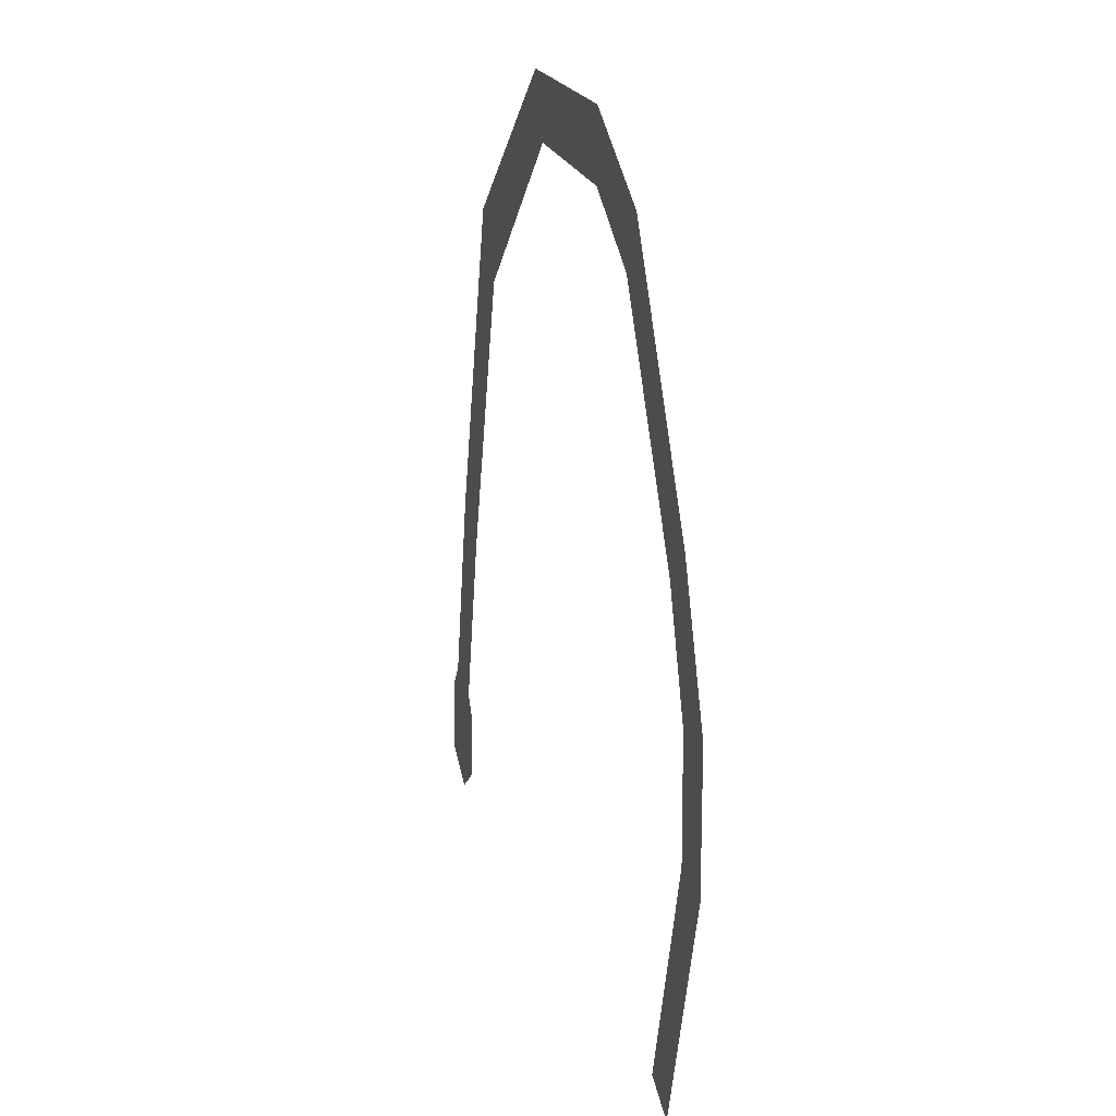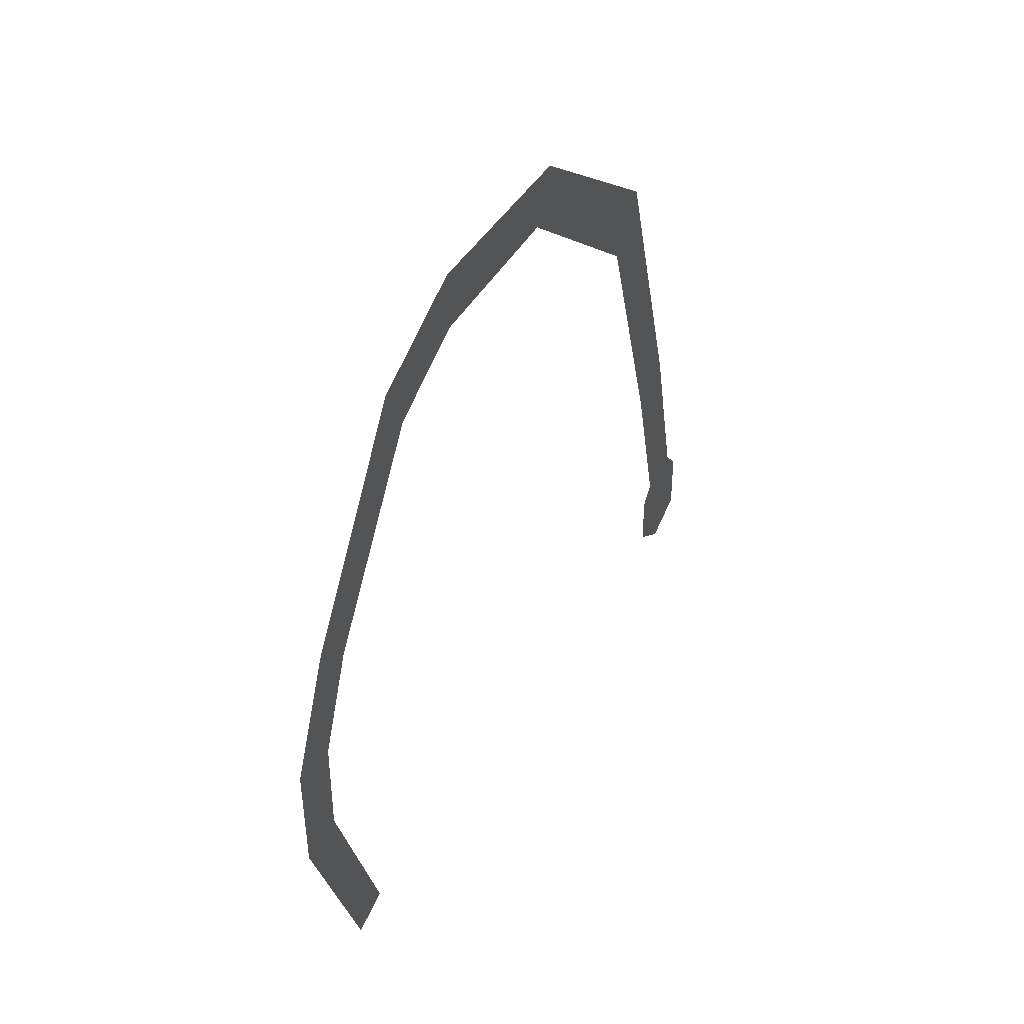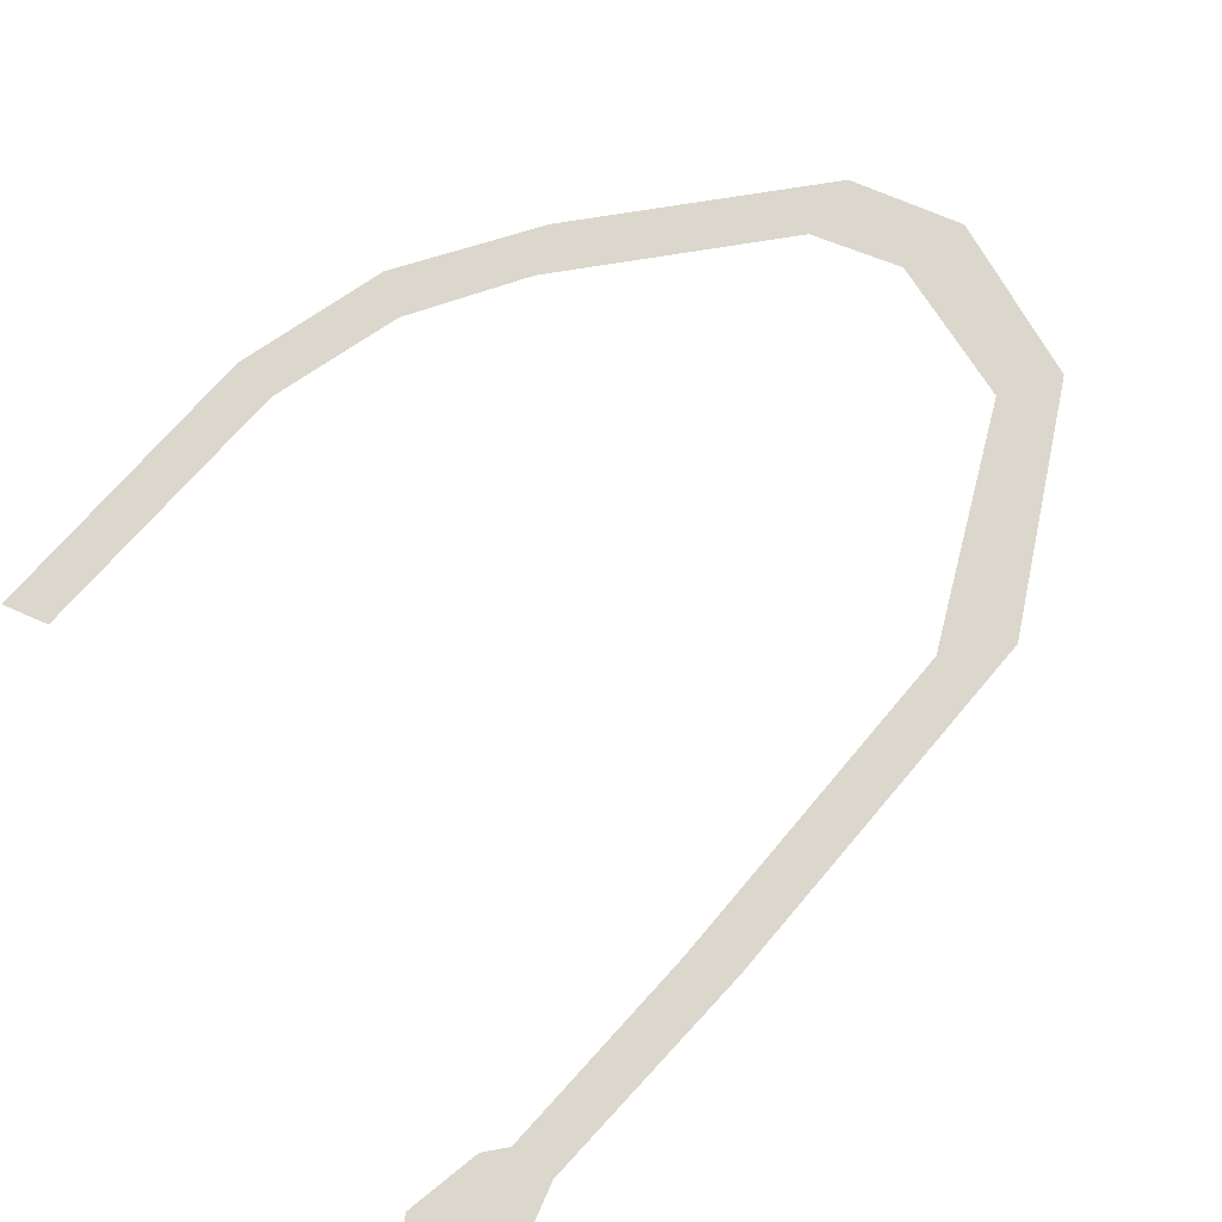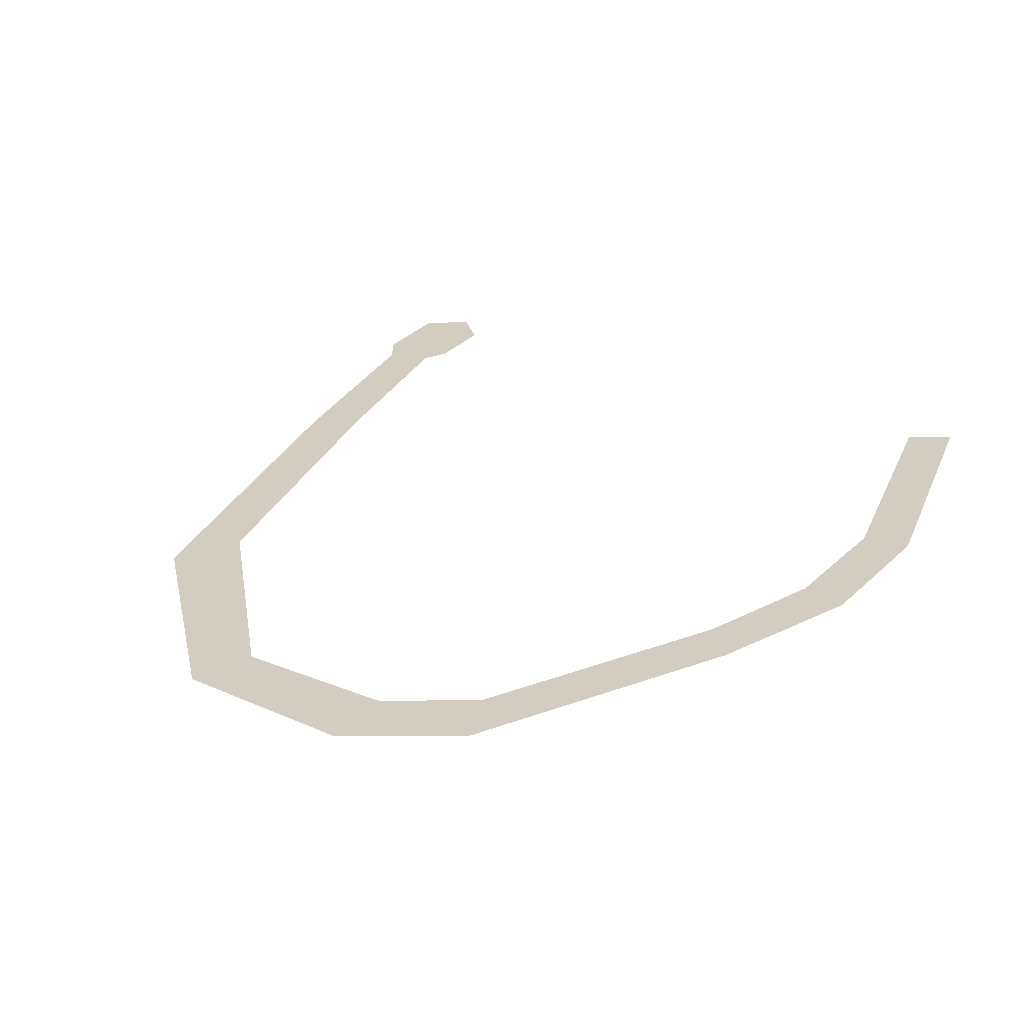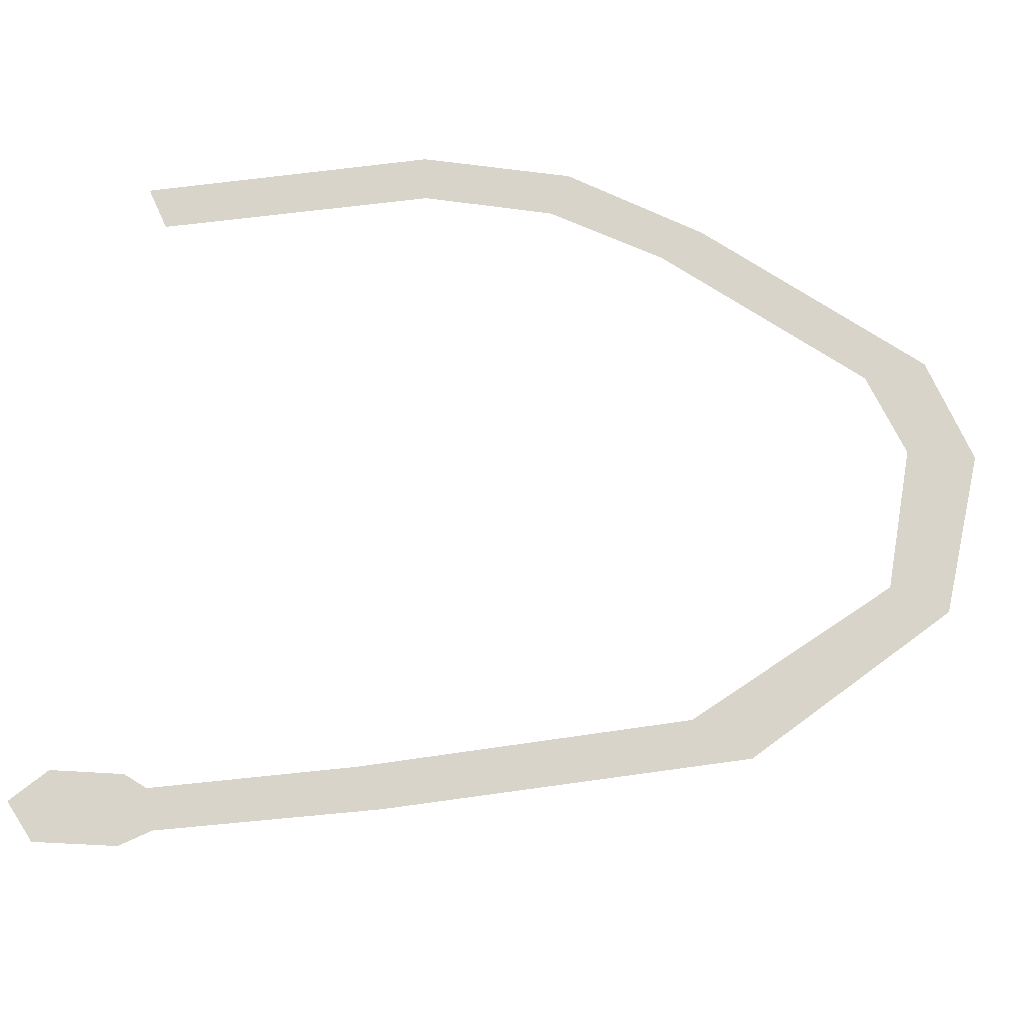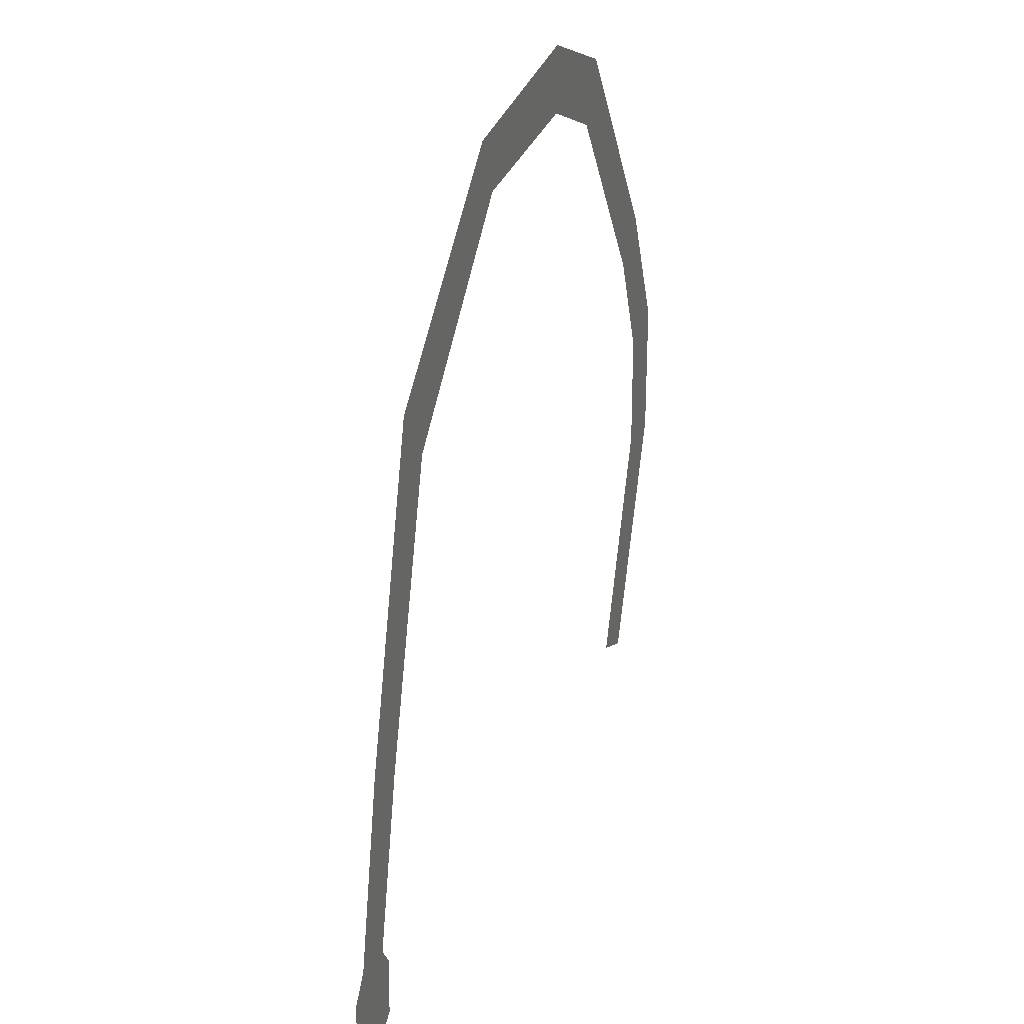
<metadata>
{"format":"obj","ext":"obj","renderer":"f3d","projection":"perspective","resolution":1024,"background":"white","views":[{"elev":28.5,"azim":-108.1,"up":"+Y"},{"elev":55.3,"azim":-58.4,"up":"+Y"},{"elev":73.3,"azim":53.5,"up":"+Z"},{"elev":24.4,"azim":-149.6,"up":"+Z"},{"elev":75.0,"azim":95.4,"up":"+Z"},{"elev":36.9,"azim":114.2,"up":"+Y"}]}
</metadata>
<code>
o WorldMap Icecrown, Npc 32487: Putridus the Ancient
v 0.4636 0.4627 0
v 0.4486 0.4677 0
v 0.4469 0.4156 0
v 0.4619 0.4175 0
v 0.4817 0.3257 0
v 0.4684 0.3181 0
v 0.4768 0.5036 0
v 0.4659 0.5172 0
v 0.5152 0.5783 0
v 0.508 0.5989 0
v 0.5409 0.5945 0
v 0.5407 0.6181 0
v 0.5898 0.591 0
v 0.5966 0.6115 0
v 0.6533 0.5479 0
v 0.6421 0.5267 0
v 0.682 0.4255 0
v 0.6685 0.416 0
v 0.6963 0.35 0
v 0.6824 0.3461 0
v 0.7025 0.3392 0
v 0.6784 0.338 0
v 0.6794 0.3128 0
v 0.7038 0.3103 0
v 0.6911 0.3003 0
g Route 1
f 1 2 3
f 1 3 4
f 4 3 5
f 3 6 5
f 2 1 7
f 8 2 7
f 8 7 9
f 10 8 9
f 10 9 11
f 12 10 11
f 12 11 13
f 12 13 14
f 14 13 15
f 13 16 15
f 15 16 17
f 16 18 17
f 17 18 19
f 18 20 19
f 19 20 21
f 20 22 21
f 22 23 21
f 21 23 24
f 24 23 25

</code>
